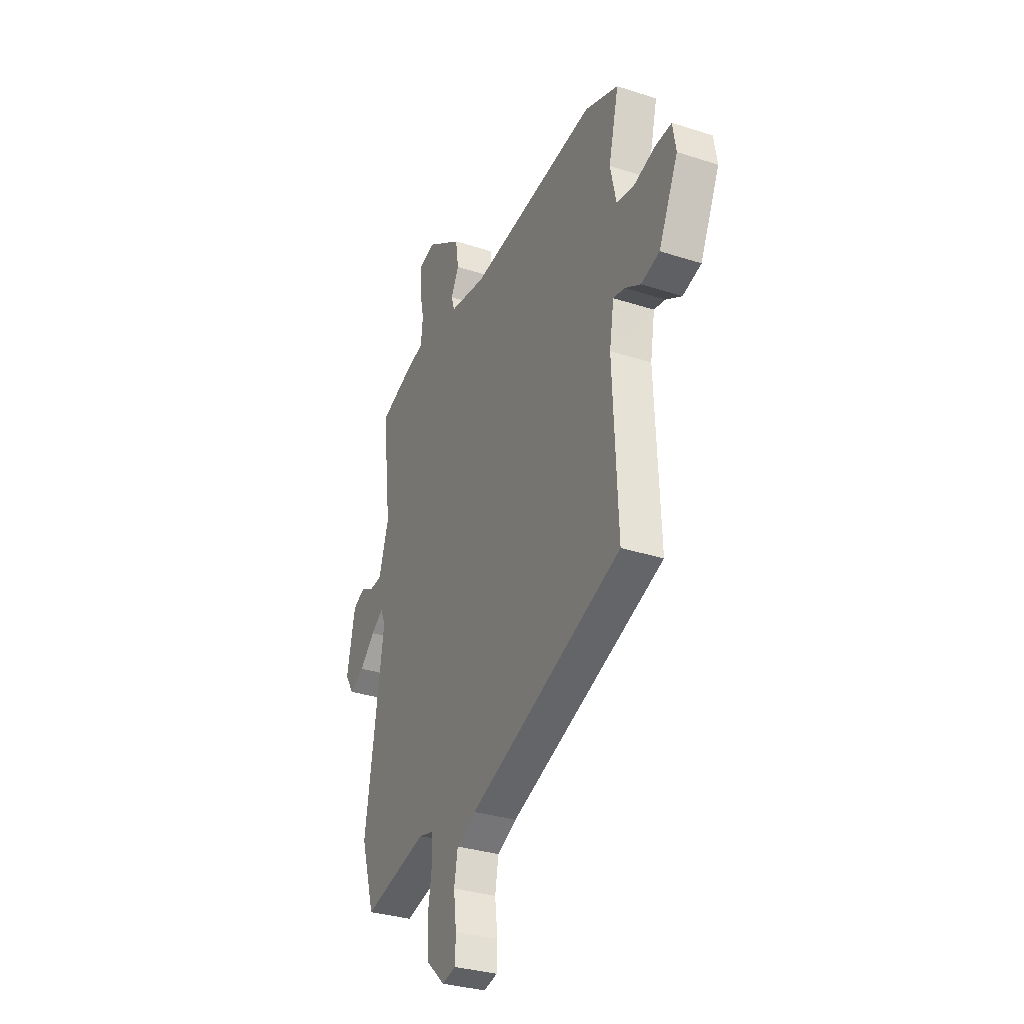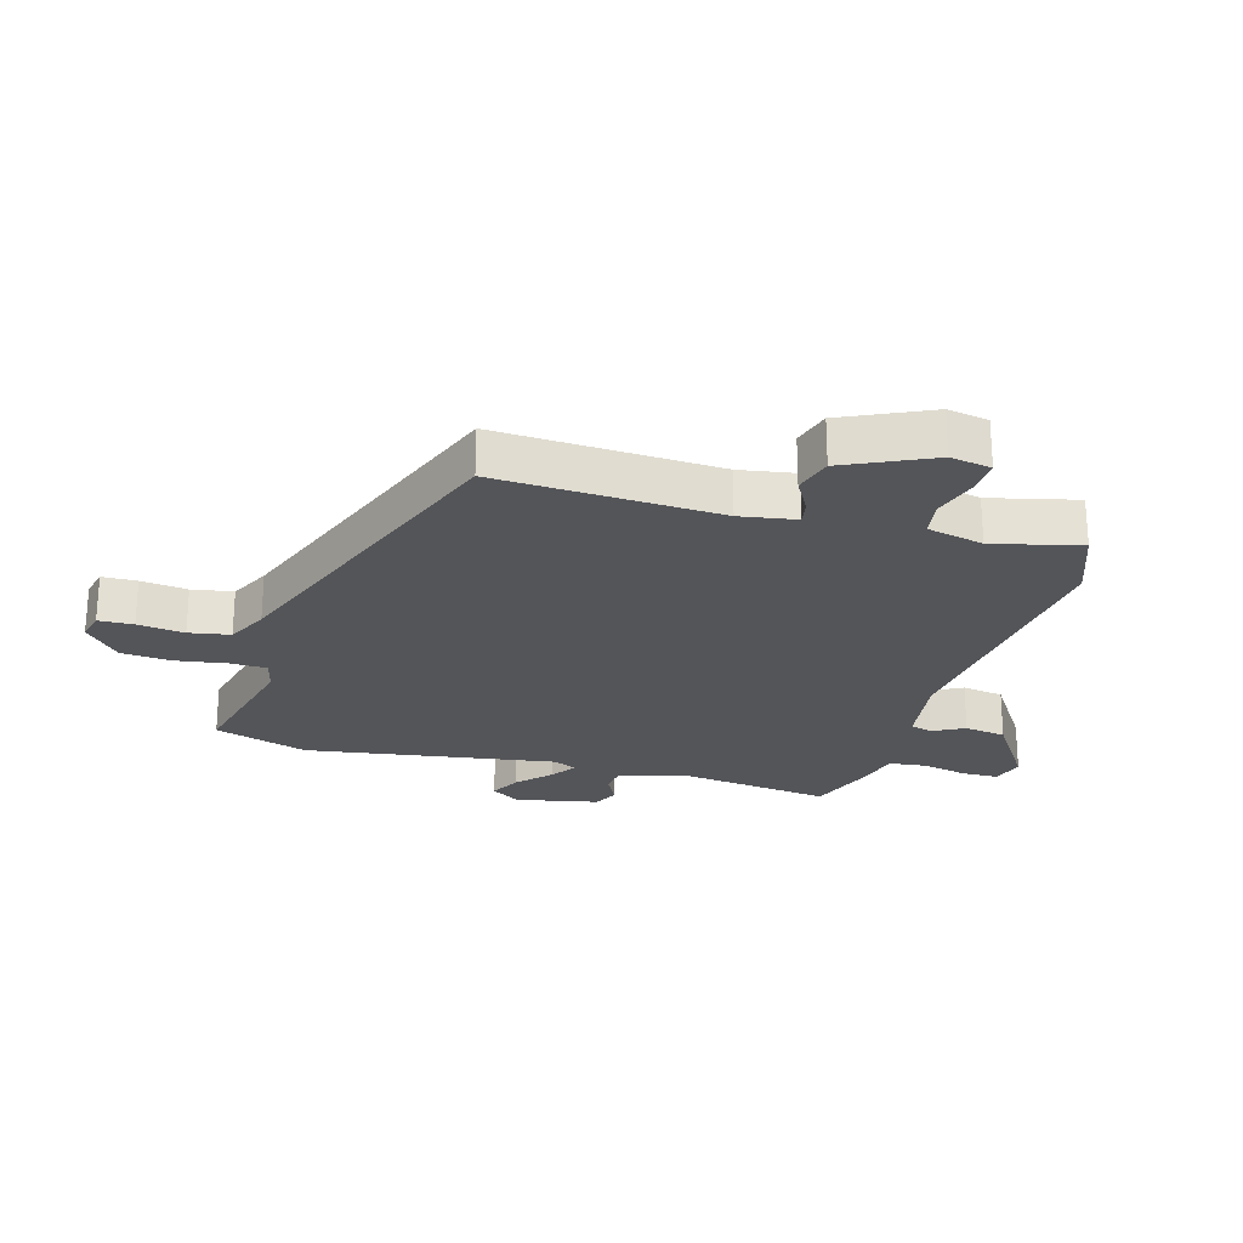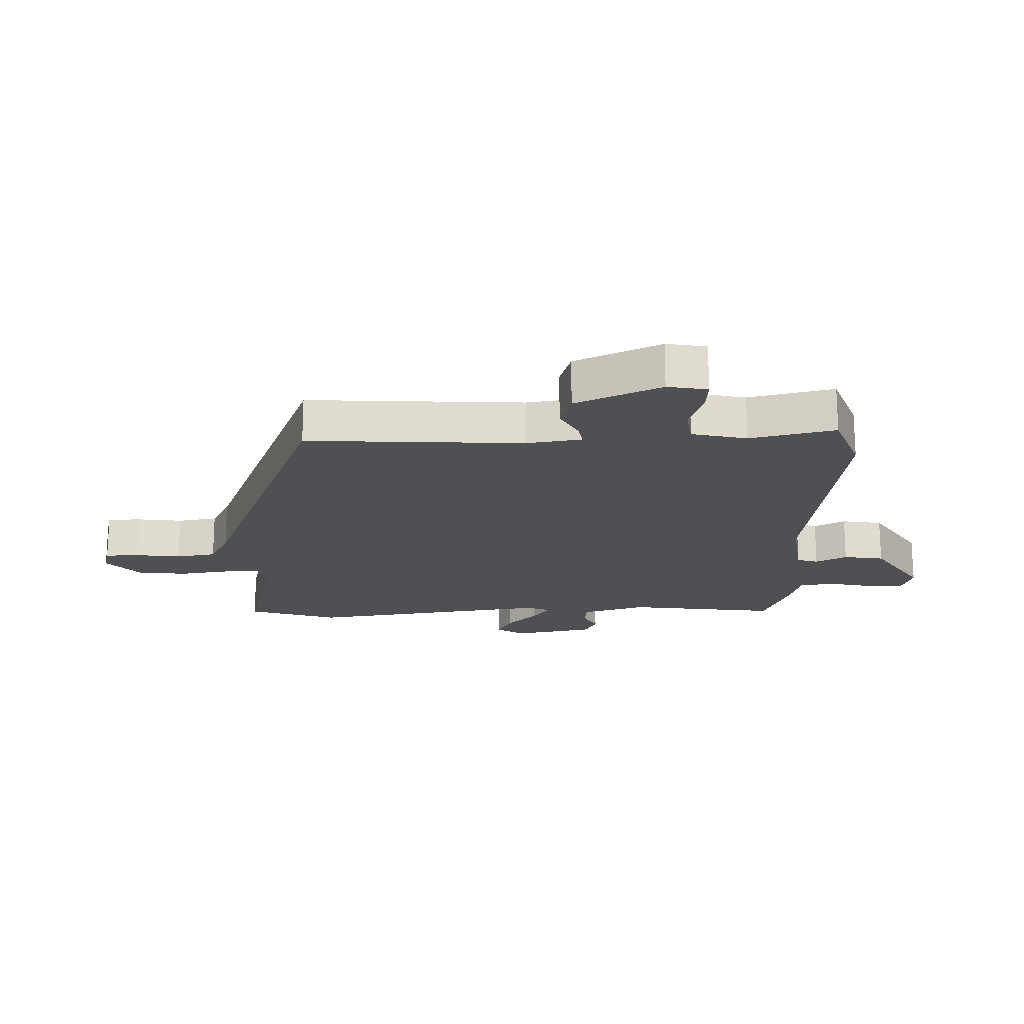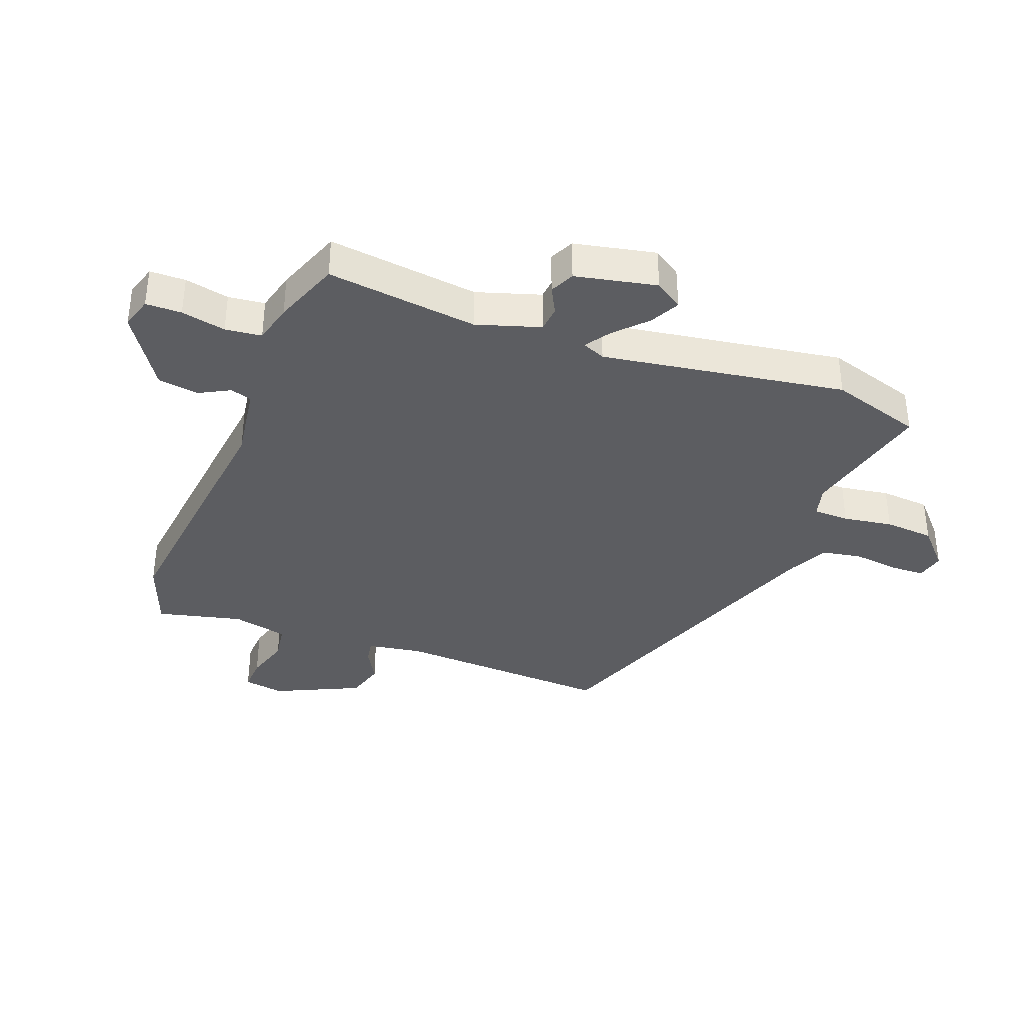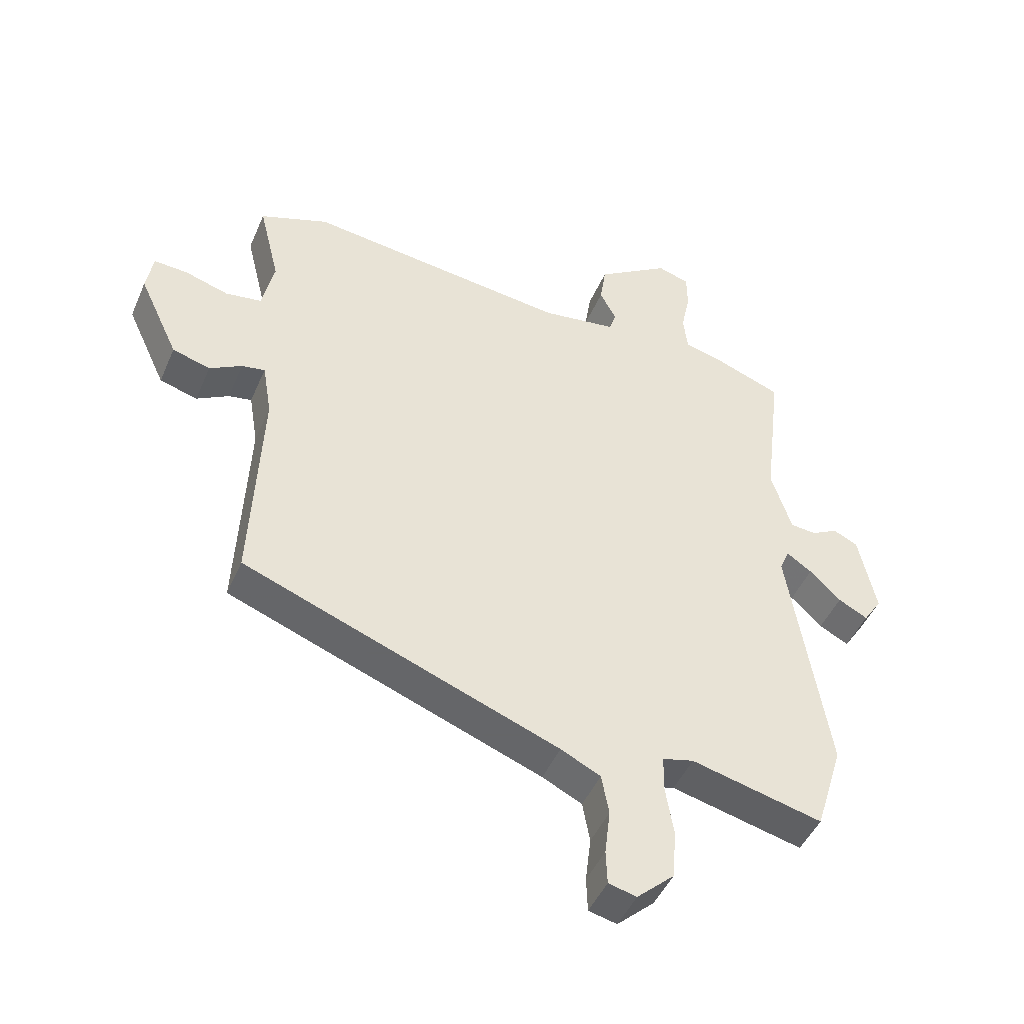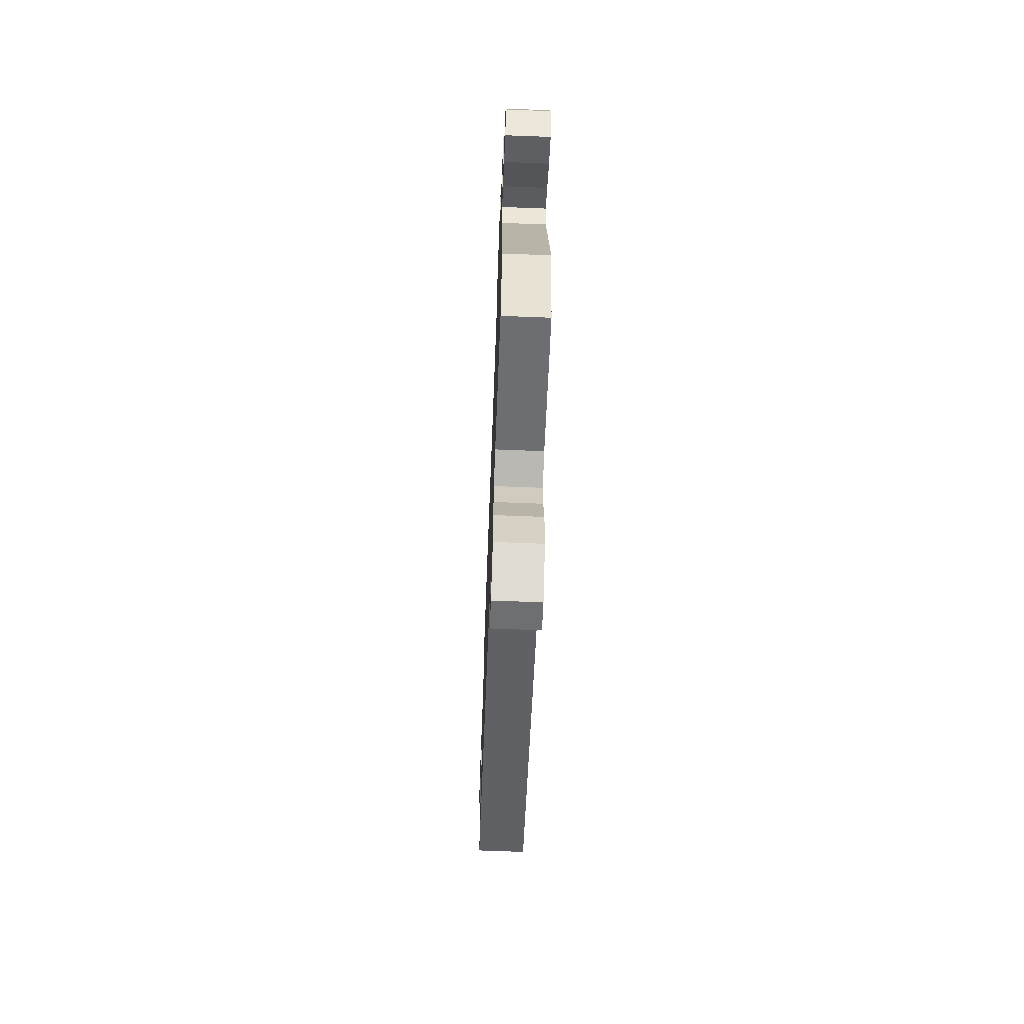
<metadata>
{"format":"obj","ext":"obj","renderer":"f3d","projection":"perspective","resolution":1024,"background":"white","views":[{"elev":-32.0,"azim":-114.4,"up":"+Z"},{"elev":-24.7,"azim":-106.1,"up":"+Y"},{"elev":-19.1,"azim":-89.1,"up":"+Y"},{"elev":-37.1,"azim":69.3,"up":"+Y"},{"elev":-46.5,"azim":-22.6,"up":"+Z"},{"elev":-68.0,"azim":87.8,"up":"+Z"}]}
</metadata>
<code>
v -0.468 0.07 -0.35
v -0.452 0.07 0.007
v -0.467 0.07 0.097
v -0.505 0.07 0.09
v -0.558 0.07 0.06
v -0.62 0.07 0.078
v -0.685 0.07 0.218
v -0.674 0.07 0.284
v -0.619 0.07 0.281
v -0.547 0.07 0.259
v -0.488 0.07 0.268
v -0.468 0.07 0.359
v -0.502 0.07 0.499
v -0.39 0.07 0.541
v 0.042 0.07 0.49
v 0.165 0.07 0.508
v 0.176 0.07 0.543
v 0.149 0.07 0.594
v 0.159 0.07 0.661
v 0.279 0.07 0.74
v 0.331 0.07 0.724
v 0.332 0.07 0.665
v 0.317 0.07 0.592
v 0.324 0.07 0.532
v 0.389 0.07 0.515
v 0.498 0.07 0.474
v 0.468 0.07 0.225
v 0.501 0.07 0.12
v 0.543 0.07 0.116
v 0.587 0.07 0.139
v 0.627 0.07 0.12
v 0.655 0.07 -0.014
v 0.625 0.07 -0.06
v 0.577 0.07 -0.035
v 0.526 0.07 0.014
v 0.485 0.07 0.042
v 0.469 0.07 0.004
v 0.532 0.07 -0.397
v 0.486 0.07 -0.547
v 0.271 0.07 -0.495
v 0.22 0.07 -0.508
v 0.219 0.07 -0.567
v 0.232 0.07 -0.648
v 0.226 0.07 -0.729
v 0.165 0.07 -0.785
v 0.119 0.07 -0.774
v 0.117 0.07 -0.718
v 0.126 0.07 -0.643
v 0.114 0.07 -0.577
v 0.049 0.07 -0.545
v -0.468 0 -0.35
v -0.452 0 0.007
v -0.467 0 0.097
v -0.505 0 0.09
v -0.558 0 0.06
v -0.62 0 0.078
v -0.685 0 0.218
v -0.674 0 0.284
v -0.619 0 0.281
v -0.547 0 0.259
v -0.488 0 0.268
v -0.468 0 0.359
v -0.502 0 0.499
v -0.39 0 0.541
v 0.042 0 0.49
v 0.165 0 0.508
v 0.176 0 0.543
v 0.149 0 0.594
v 0.159 0 0.661
v 0.279 0 0.74
v 0.331 0 0.724
v 0.332 0 0.665
v 0.317 0 0.592
v 0.324 0 0.532
v 0.389 0 0.515
v 0.498 0 0.474
v 0.468 0 0.225
v 0.501 0 0.12
v 0.543 0 0.116
v 0.587 0 0.139
v 0.627 0 0.12
v 0.655 0 -0.014
v 0.625 0 -0.06
v 0.577 0 -0.035
v 0.526 0 0.014
v 0.485 0 0.042
v 0.469 0 0.004
v 0.532 0 -0.397
v 0.486 0 -0.547
v 0.271 0 -0.495
v 0.22 0 -0.508
v 0.219 0 -0.567
v 0.232 0 -0.648
v 0.226 0 -0.729
v 0.165 0 -0.785
v 0.119 0 -0.774
v 0.117 0 -0.718
v 0.126 0 -0.643
v 0.114 0 -0.577
v 0.049 0 -0.545
f 46 47 48
f 45 46 48
f 44 45 48
f 43 44 48
f 42 43 48
f 41 42 48 49
f 37 38 39 40
f 37 40 41
f 41 49 50
f 37 41 50
f 36 37 50
f 33 34 35
f 32 33 35
f 31 32 35
f 30 31 35
f 29 30 35
f 28 29 35 36
f 24 25 26 27
f 50 1 2
f 36 50 2
f 28 36 2
f 27 28 2
f 24 27 2
f 21 22 23
f 20 21 23
f 19 20 23
f 18 19 23
f 17 18 23
f 12 13 14 15
f 11 12 15 16
f 8 9 10
f 7 8 10
f 6 7 10
f 5 6 10
f 4 5 10
f 3 4 10 11
f 2 3 11 16
f 16 17 23 24
f 2 16 24
f 98 97 96
f 98 96 95
f 98 95 94
f 98 94 93
f 98 93 92
f 99 98 92 91
f 90 89 88 87
f 91 90 87
f 100 99 91
f 100 91 87
f 100 87 86
f 85 84 83
f 85 83 82
f 85 82 81
f 85 81 80
f 85 80 79
f 86 85 79 78
f 77 76 75 74
f 52 51 100
f 52 100 86
f 52 86 78
f 52 78 77
f 52 77 74
f 73 72 71
f 73 71 70
f 73 70 69
f 73 69 68
f 73 68 67
f 65 64 63 62
f 66 65 62 61
f 60 59 58
f 60 58 57
f 60 57 56
f 60 56 55
f 60 55 54
f 61 60 54 53
f 66 61 53 52
f 74 73 67 66
f 74 66 52
f 1 51 52 2
f 2 52 53 3
f 3 53 54 4
f 4 54 55 5
f 5 55 56 6
f 6 56 57 7
f 7 57 58 8
f 8 58 59 9
f 9 59 60 10
f 10 60 61 11
f 11 61 62 12
f 12 62 63 13
f 13 63 64 14
f 14 64 65 15
f 15 65 66 16
f 16 66 67 17
f 17 67 68 18
f 18 68 69 19
f 19 69 70 20
f 20 70 71 21
f 21 71 72 22
f 22 72 73 23
f 23 73 74 24
f 24 74 75 25
f 25 75 76 26
f 26 76 77 27
f 27 77 78 28
f 28 78 79 29
f 29 79 80 30
f 30 80 81 31
f 31 81 82 32
f 32 82 83 33
f 33 83 84 34
f 34 84 85 35
f 35 85 86 36
f 36 86 87 37
f 37 87 88 38
f 38 88 89 39
f 39 89 90 40
f 40 90 91 41
f 41 91 92 42
f 42 92 93 43
f 43 93 94 44
f 44 94 95 45
f 45 95 96 46
f 46 96 97 47
f 47 97 98 48
f 48 98 99 49
f 49 99 100 50
f 50 100 51 1

</code>
